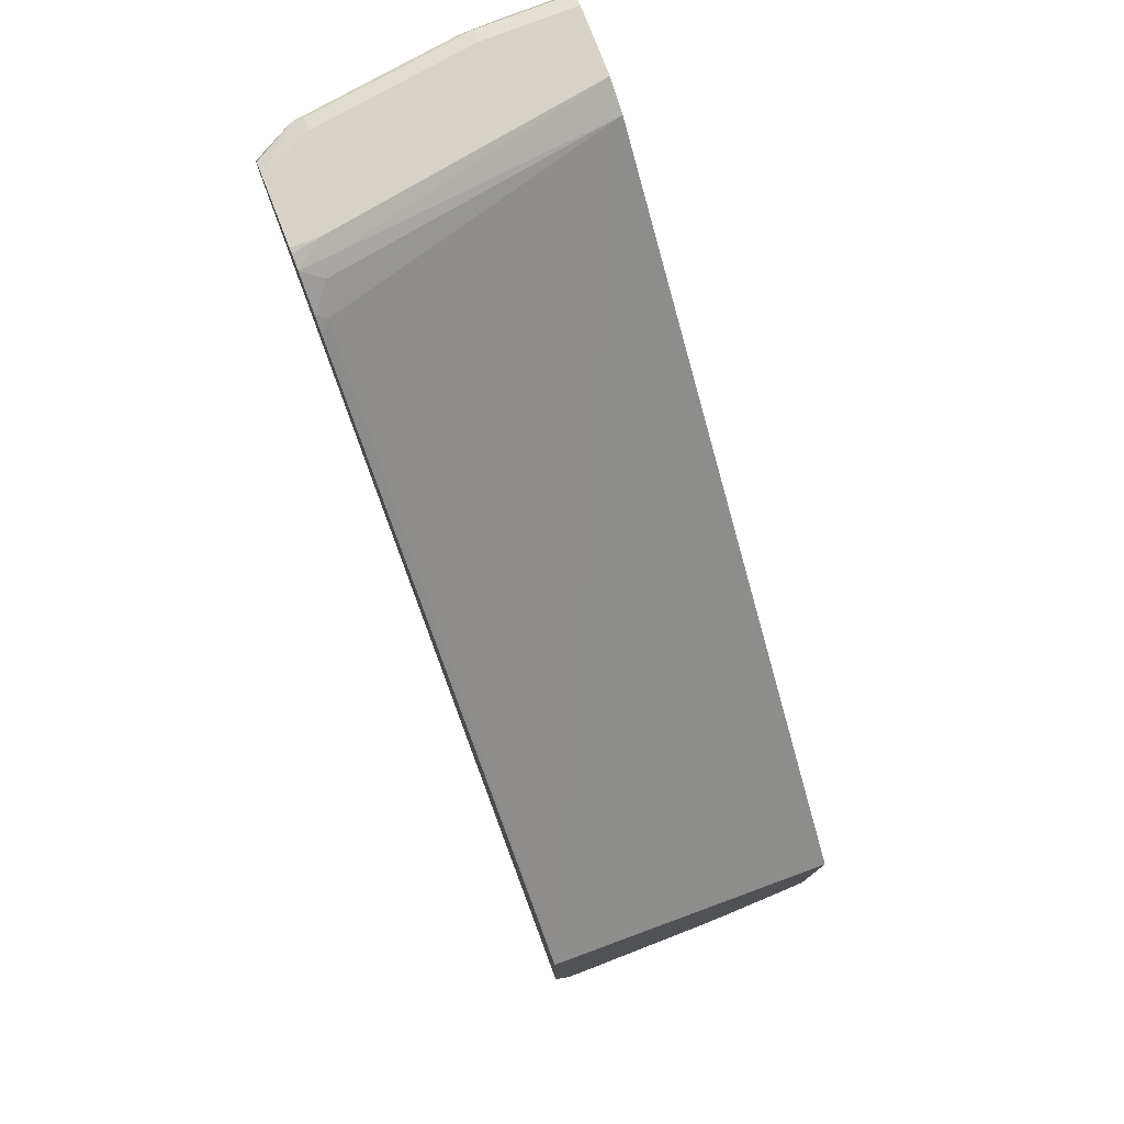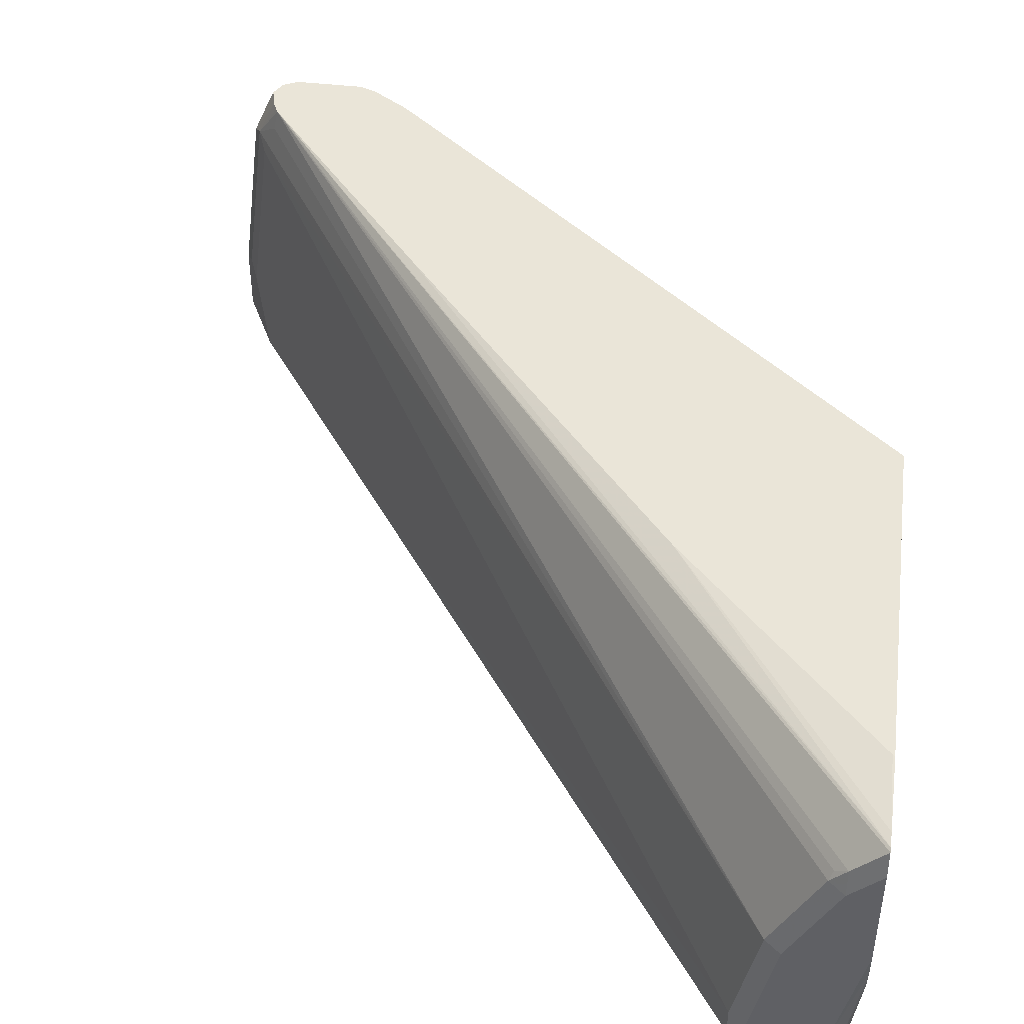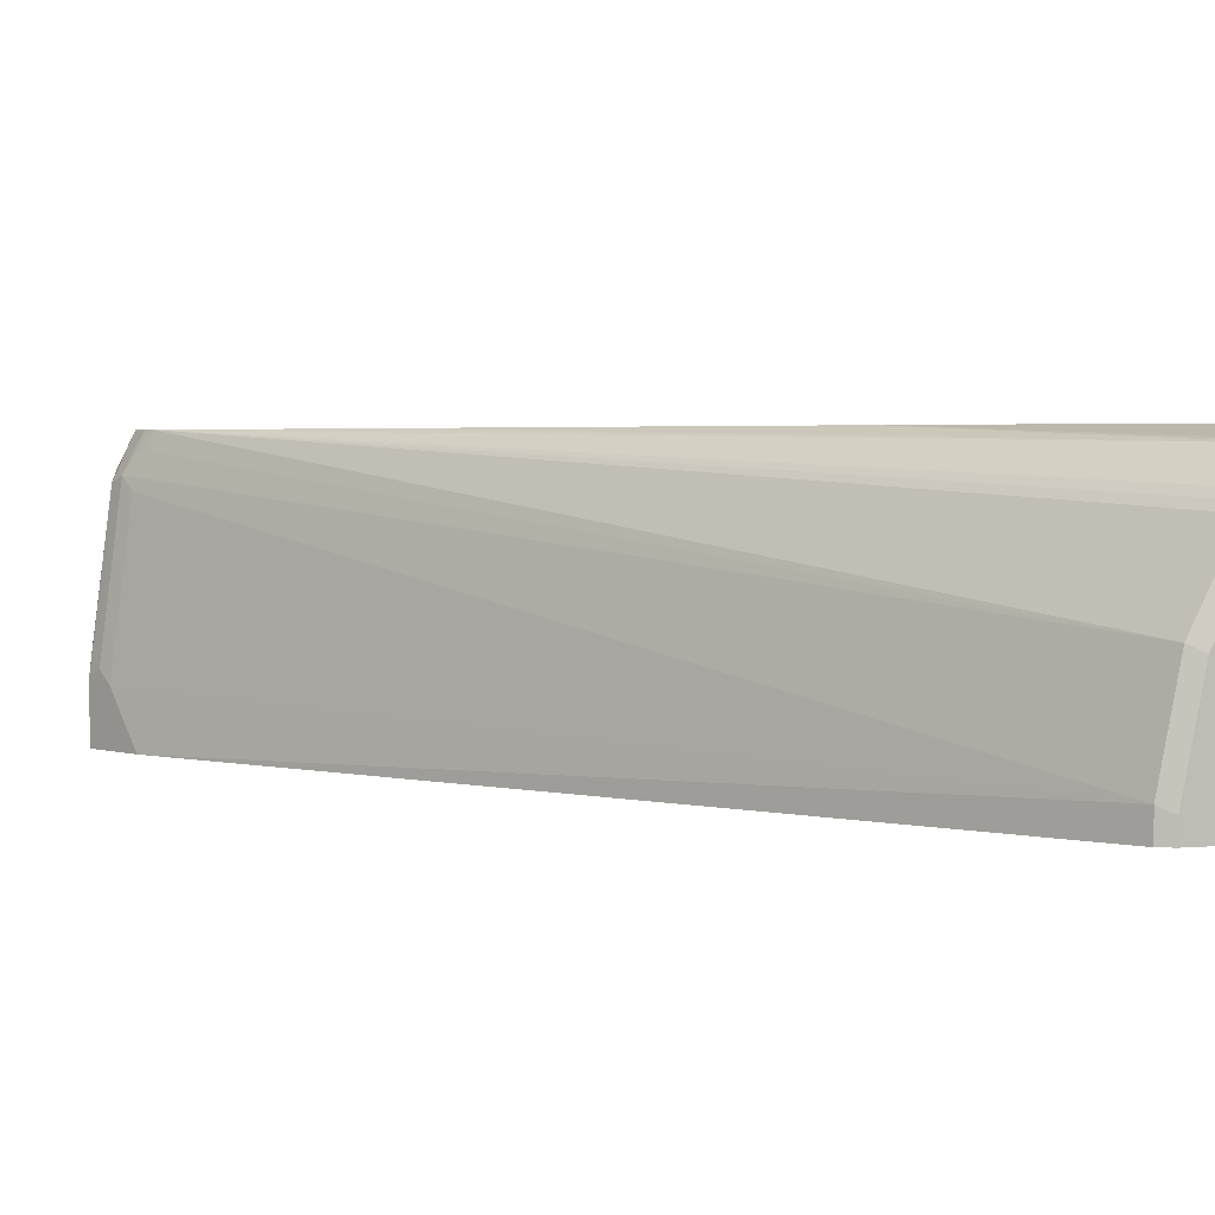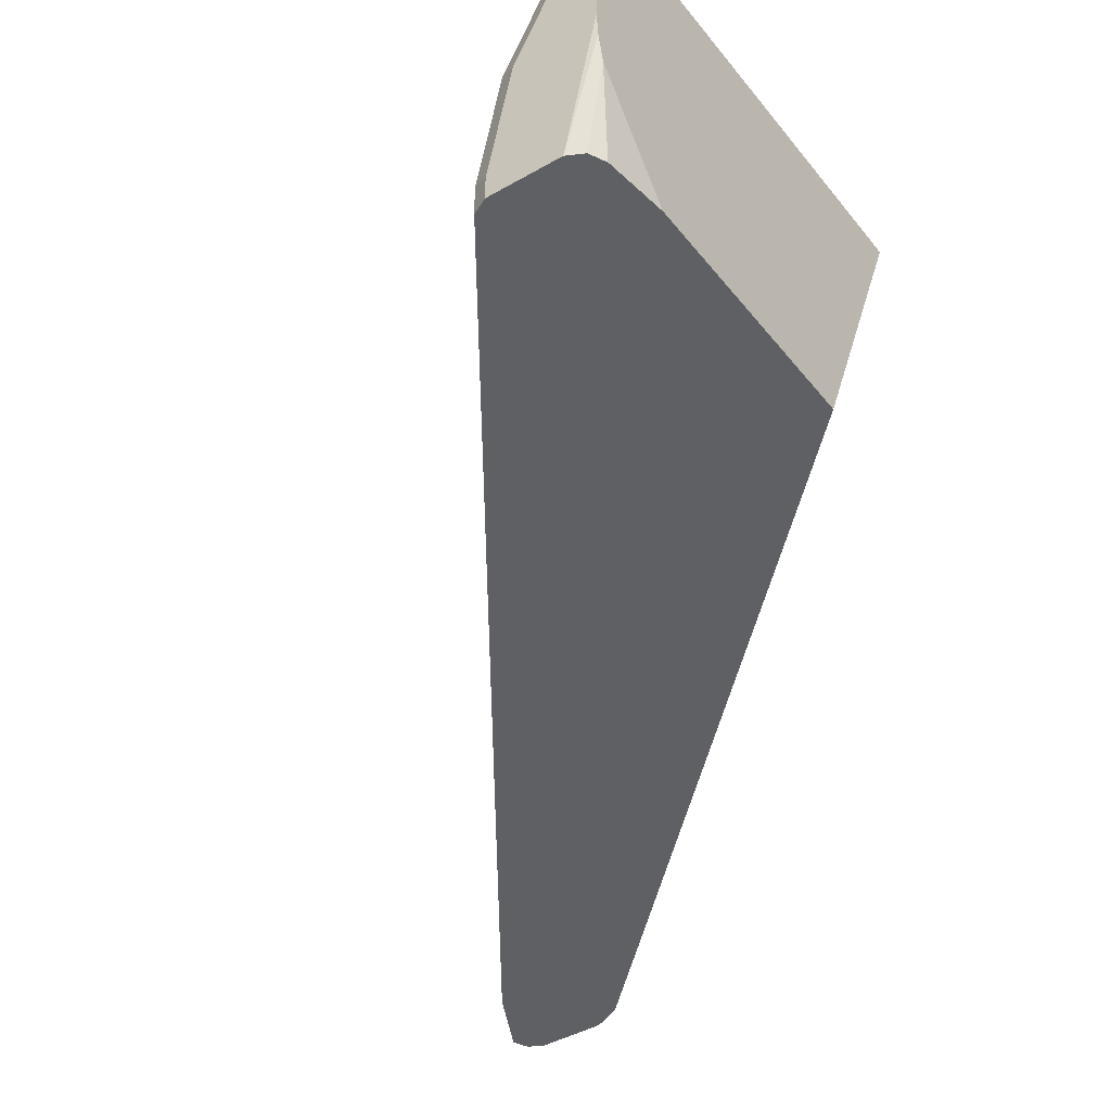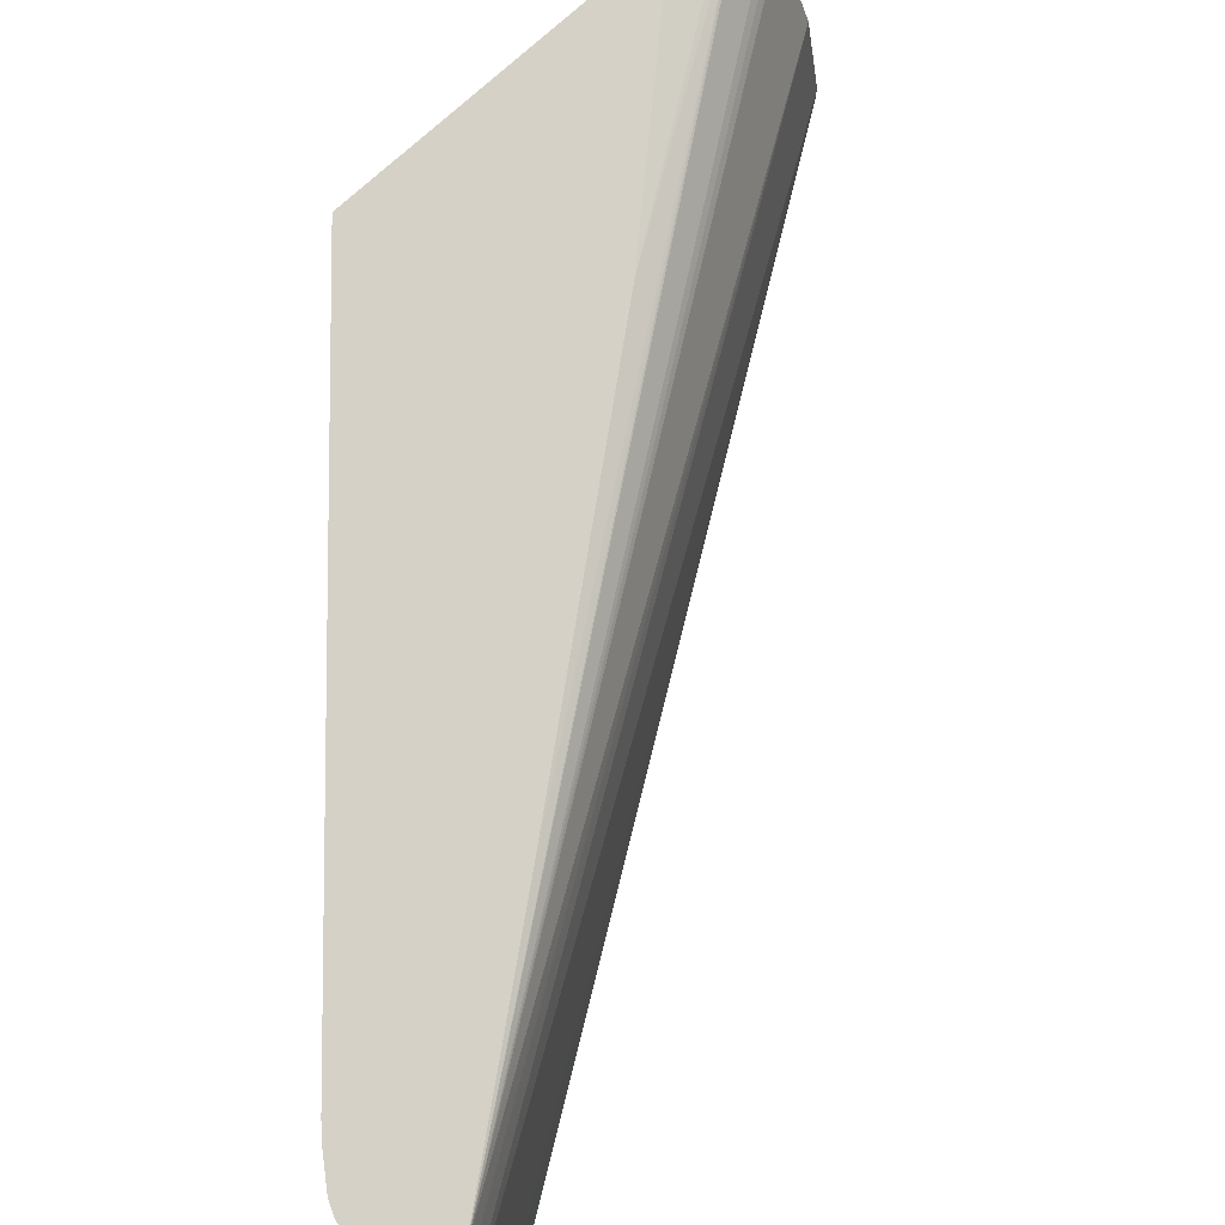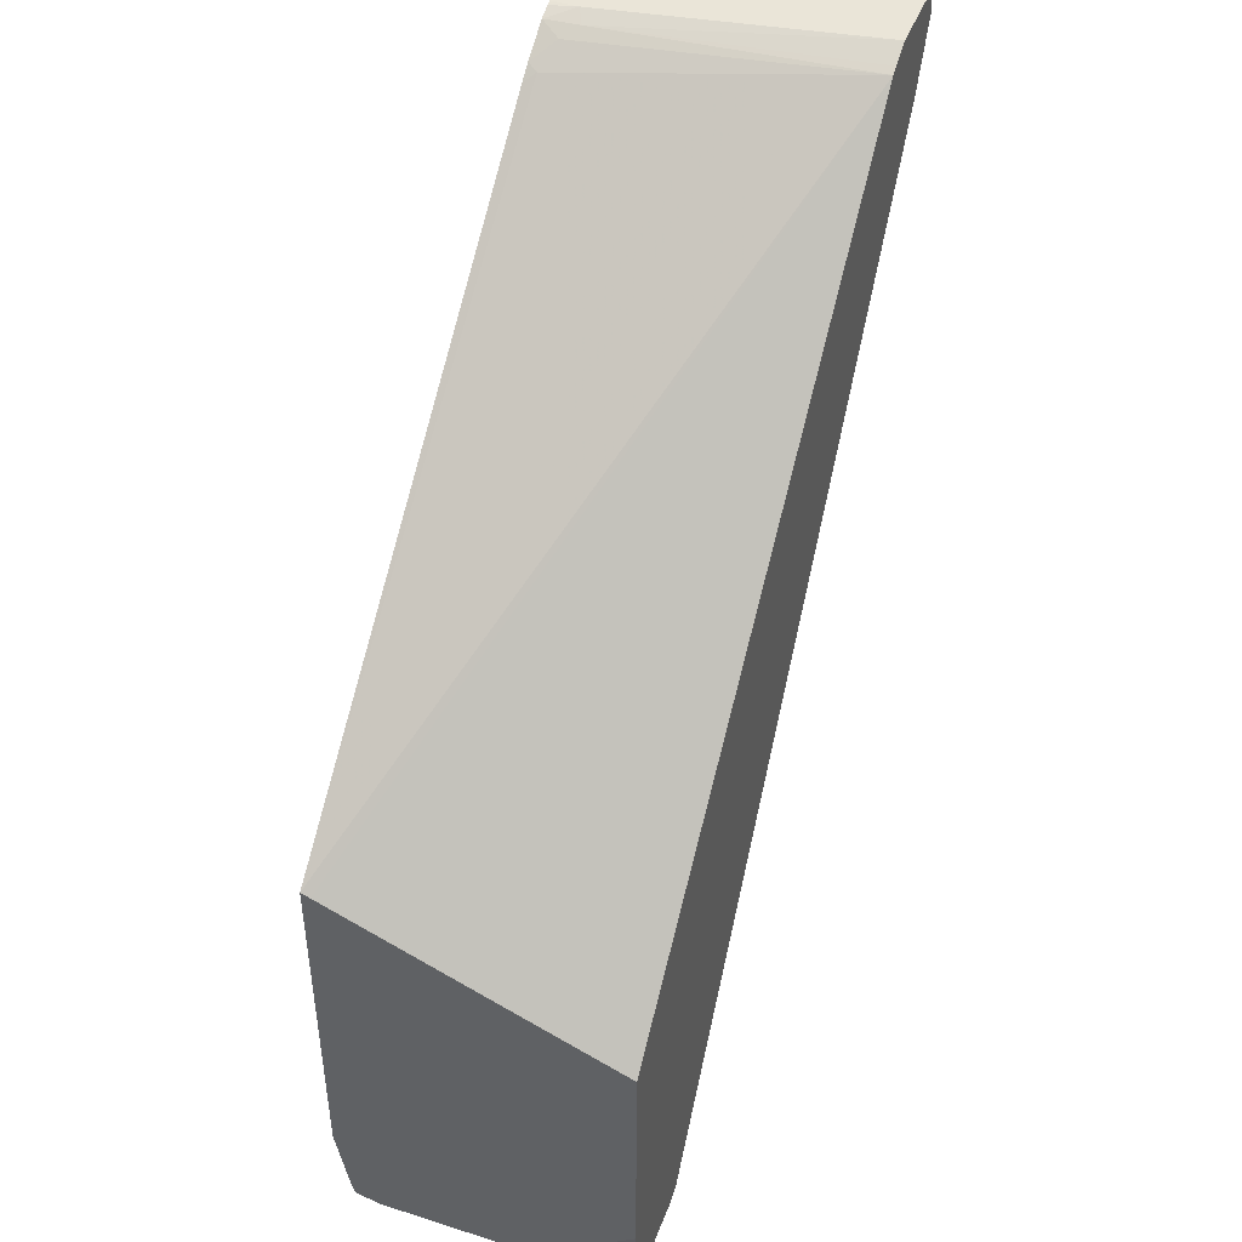
<metadata>
{"format":"obj","ext":"obj","renderer":"f3d","projection":"perspective","resolution":1024,"background":"white","views":[{"elev":77.9,"azim":68.8,"up":"+Y"},{"elev":45.1,"azim":7.6,"up":"+Z"},{"elev":3.0,"azim":-17.8,"up":"+Z"},{"elev":-42.3,"azim":34.7,"up":"+Z"},{"elev":79.1,"azim":-131.5,"up":"+Z"},{"elev":45.0,"azim":110.3,"up":"+Y"}]}
</metadata>
<code>
v -0.8978 0.3903 -0.0001441
v -0.8978 0.3903 0.05857
v -0.8913 0.4032 -0.0001441
v -0.8784 0.3515 -0.0001441
v -0.8782 0.3903 0.2147
v -0.8929 0.4001 0.08785
v -0.8913 0.4033 0.07808
v -0.8848 0.3643 0.05206
v -0.8913 0.3773 0.06506
v -0.8718 0.3773 0.2212
v -0.8913 0.4033 -0.0001441
v -0.8684 0.3316 -0.0001441
v -0.8587 0.3903 0.2576
v -0.8734 0.4001 0.2244
v -0.8543 0.3725 0.2576
v -0.8718 0.4033 0.2147
v -0.8782 0.4099 0.07808
v -0.8653 0.3643 0.2082
v -0.3644 -0.4033 0.02605
v -0.3448 -0.4033 0.1236
v -0.8522 0.3578 0.2407
v -0.849 0.361 0.2576
v -0.8509 0.3649 0.2576
v -0.8538 0.3712 0.2576
v -0.8782 0.4099 -0.0001441
v -0.3644 -0.4033 -0.0001441
v -0.8574 0.3929 0.2576
v -0.8522 0.4033 0.2576
v -0.8612 0.405 0.2342
v -0.8587 0.4099 0.2147
v -0.3515 -0.4098 -0.0001441
v -0.3513 -0.4099 0.01954
v -0.3318 -0.4099 0.1171
v -0.3058 -0.4033 0.2017
v -0.6928 0.1659 0.2576
v -0.3025 -0.4001 0.2098
v -0.2928 -0.405 0.2171
v -0.2733 -0.405 0.2366
v -0.2669 -0.405 0.243
v -0.2669 -0.4018 0.2446
v -0.8197 0.4099 -0.0001441
v -0.8497 0.4047 0.2576
v -0.8392 0.4099 0.2576
v -0.3513 -0.4099 -0.0001441
v -0.2928 -0.4099 0.1952
v -0.4392 -0.1464 0.2576
v -0.2733 -0.4099 0.2147
v -0.2669 -0.4099 0.221
v -0.2669 -0.3903 0.2471
v -0.7807 0.4099 0.2342
v -0.7677 0.4033 0.2277
v -0.8004 0.4002 -0.0001441
v -0.7807 0.4099 0.2576
v -0.2928 -0.4099 -0.0001441
v -0.2688 -0.3301 0.2576
v -0.2669 -0.4099 0.1235
v -0.2669 -0.3312 0.2576
v -0.7762 0.4088 0.2576
v -0.7648 0.404 0.2576
v -0.7547 0.3968 0.2407
v -0.7937 0.3968 -0.0001441
v -0.2799 -0.4034 -0.0001441
v -0.2669 -0.4084 0.1032
v -0.2669 -0.02439 0.2576
v -0.7363 0.3848 0.2576
v -0.7319 0.3806 0.2488
v -0.7352 0.3383 -0.0001441
v -0.2669 -0.02439 0.2576
v -0.2669 -0.02752 0.2497
v -0.2798 -0.4033 -0.0001441
v -0.2669 -0.4043 0.0853
v -0.7241 0.3747 0.2576
v -0.3253 -0.0715 -0.0001441
v -0.2669 -0.13 -0.0001441
v -0.2863 -0.1106 -0.0001441
v -0.2669 -0.4034 0.08121
v -0.2733 -0.3903 -0.0001441
v -0.2669 -0.3386 -0.0001441
f 32 45 33
f 32 47 45
f 39 56 63
f 32 56 48
f 34 45 37
f 32 54 56
f 32 48 47
f 34 37 36
f 38 48 39
f 37 45 47
f 37 47 38
f 38 47 48
f 39 48 56
f 39 63 71
f 32 44 54
f 35 40 46
f 31 44 32
f 19 32 33
f 29 42 43
f 18 19 20
f 39 71 76
f 19 26 31
f 19 31 32
f 19 33 20
f 20 33 45
f 20 45 34
f 20 34 22
f 20 22 21
f 22 34 36
f 22 36 37
f 22 37 38
f 22 38 39
f 22 39 40
f 22 40 35
f 29 43 30
f 39 76 78
f 67 69 73
f 39 74 69
f 60 66 61
f 61 66 68
f 61 68 69
f 61 69 67
f 62 70 63
f 63 70 71
f 64 68 72
f 65 72 66
f 66 72 68
f 69 74 75
f 69 75 73
f 70 76 71
f 70 77 76
f 76 77 78
f 17 41 25
f 60 65 66
f 59 65 60
f 54 63 56
f 54 62 63
f 39 69 68
f 39 68 64
f 39 64 57
f 39 57 49
f 39 49 40
f 40 49 46
f 41 50 51
f 39 78 74
f 41 51 52
f 49 57 55
f 50 53 58
f 50 58 59
f 50 59 51
f 51 59 60
f 51 60 61
f 51 61 52
f 46 49 55
f 17 50 41
f 28 42 29
f 17 43 53
f 1 4 2
f 2 5 6
f 2 6 7
f 2 7 3
f 2 4 8
f 2 8 9
f 2 9 10
f 2 10 5
f 3 7 11
f 4 12 8
f 5 13 14
f 5 14 6
f 5 10 15
f 5 15 13
f 6 14 16
f 1 12 4
f 1 26 12
f 1 31 26
f 1 44 31
f 17 53 50
f 1 2 3
f 1 3 11
f 1 11 25
f 1 25 41
f 1 41 52
f 1 52 61
f 6 16 7
f 1 61 67
f 1 73 75
f 1 75 74
f 1 74 78
f 1 78 77
f 1 77 70
f 1 70 62
f 1 62 54
f 1 67 73
f 7 16 30
f 1 54 44
f 7 17 25
f 13 57 64
f 13 64 72
f 13 72 65
f 13 65 59
f 13 59 58
f 13 58 53
f 13 43 42
f 13 42 28
f 13 28 27
f 14 28 29
f 14 29 16
f 14 27 28
f 16 29 30
f 7 30 17
f 17 30 43
f 13 55 57
f 13 46 55
f 13 53 43
f 13 22 35
f 8 18 10
f 13 35 46
f 8 10 9
f 8 12 19
f 8 19 18
f 10 18 20
f 10 21 22
f 10 22 23
f 10 20 21
f 7 25 11
f 10 24 15
f 12 26 19
f 13 27 14
f 13 15 24
f 13 24 23
f 13 23 22
f 10 23 24

</code>
